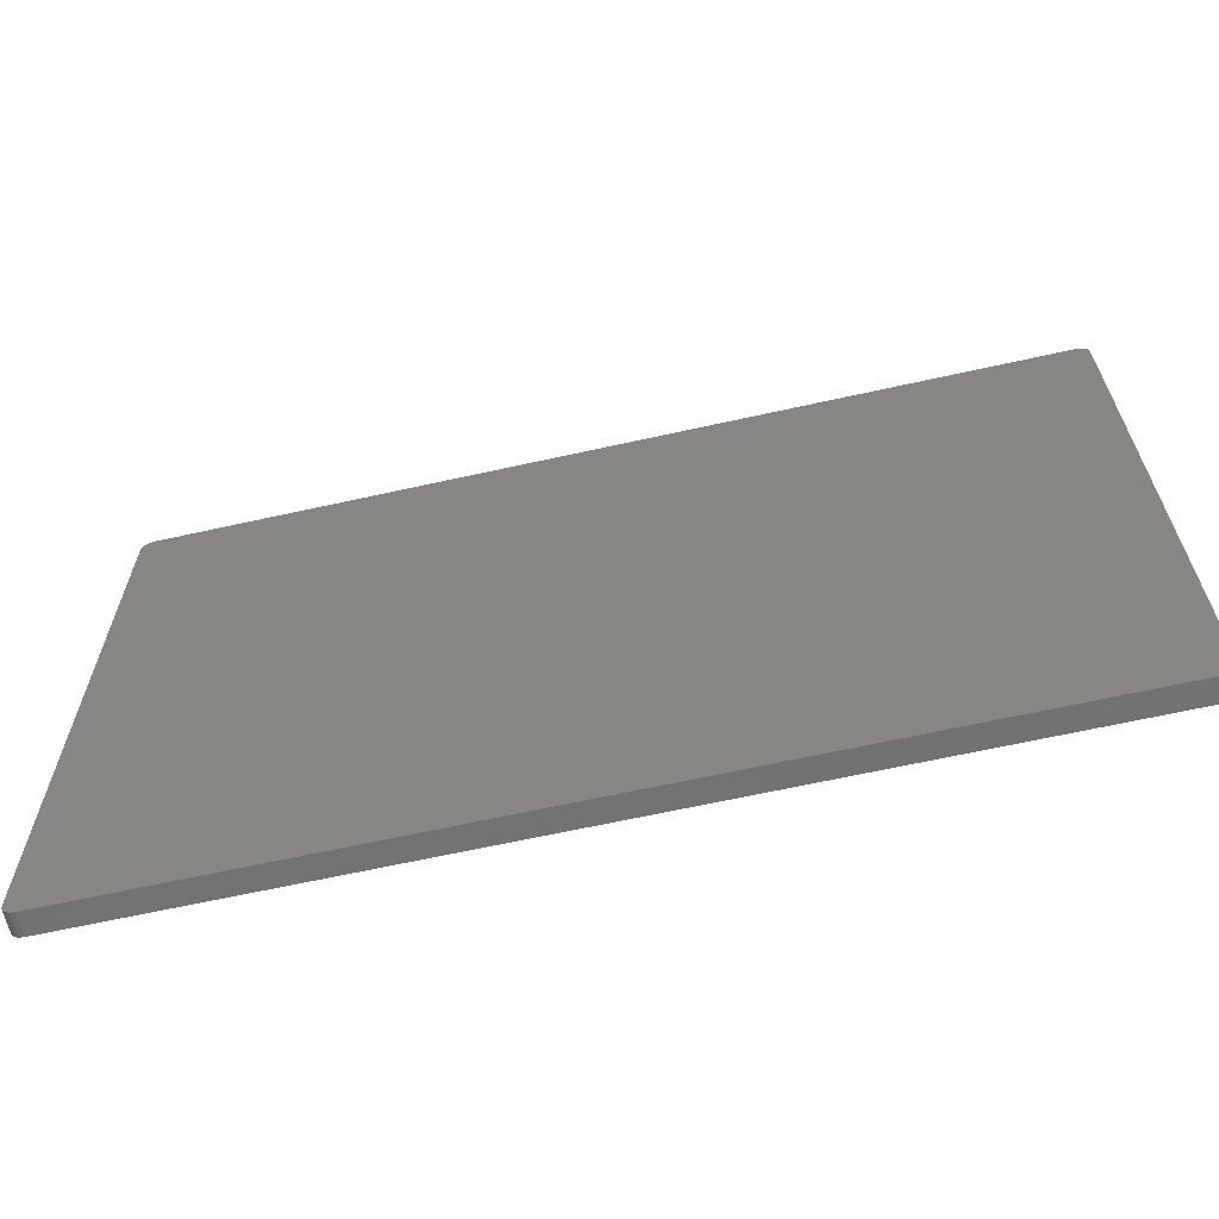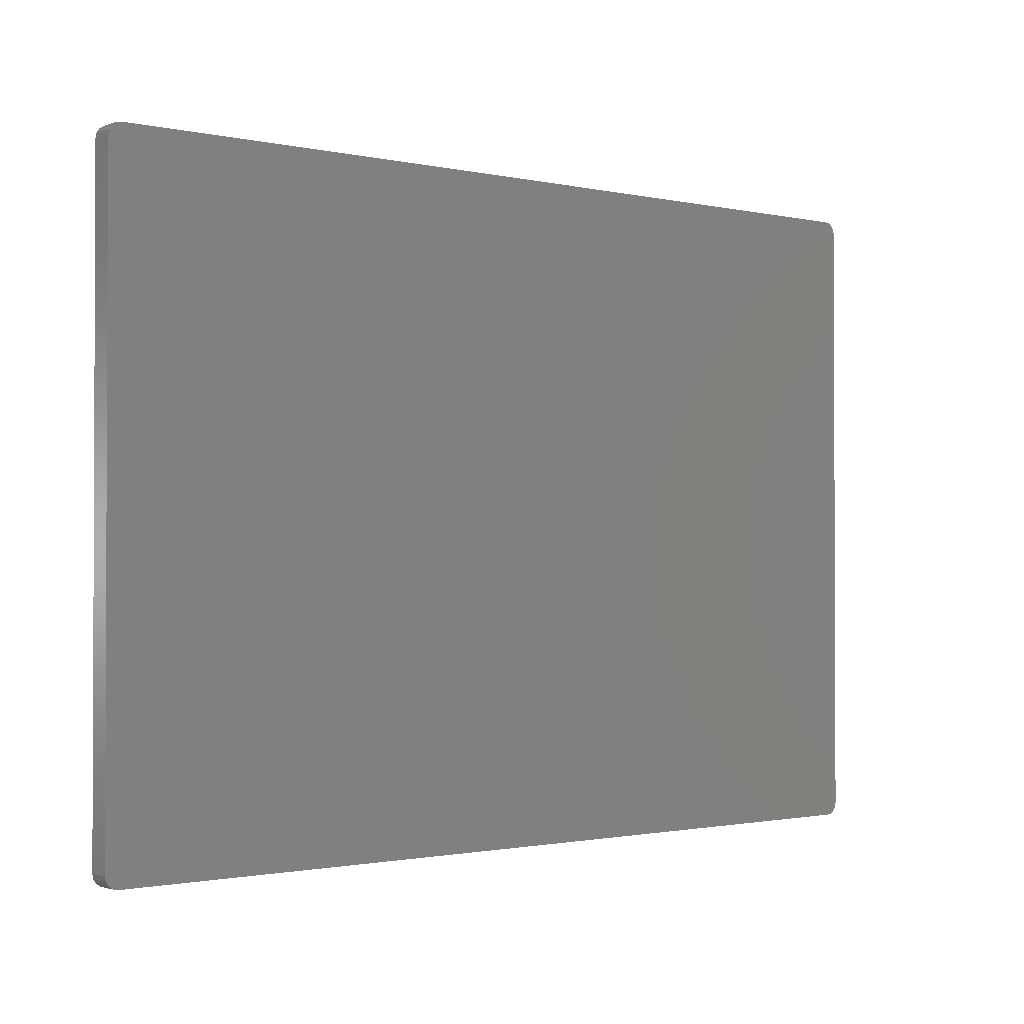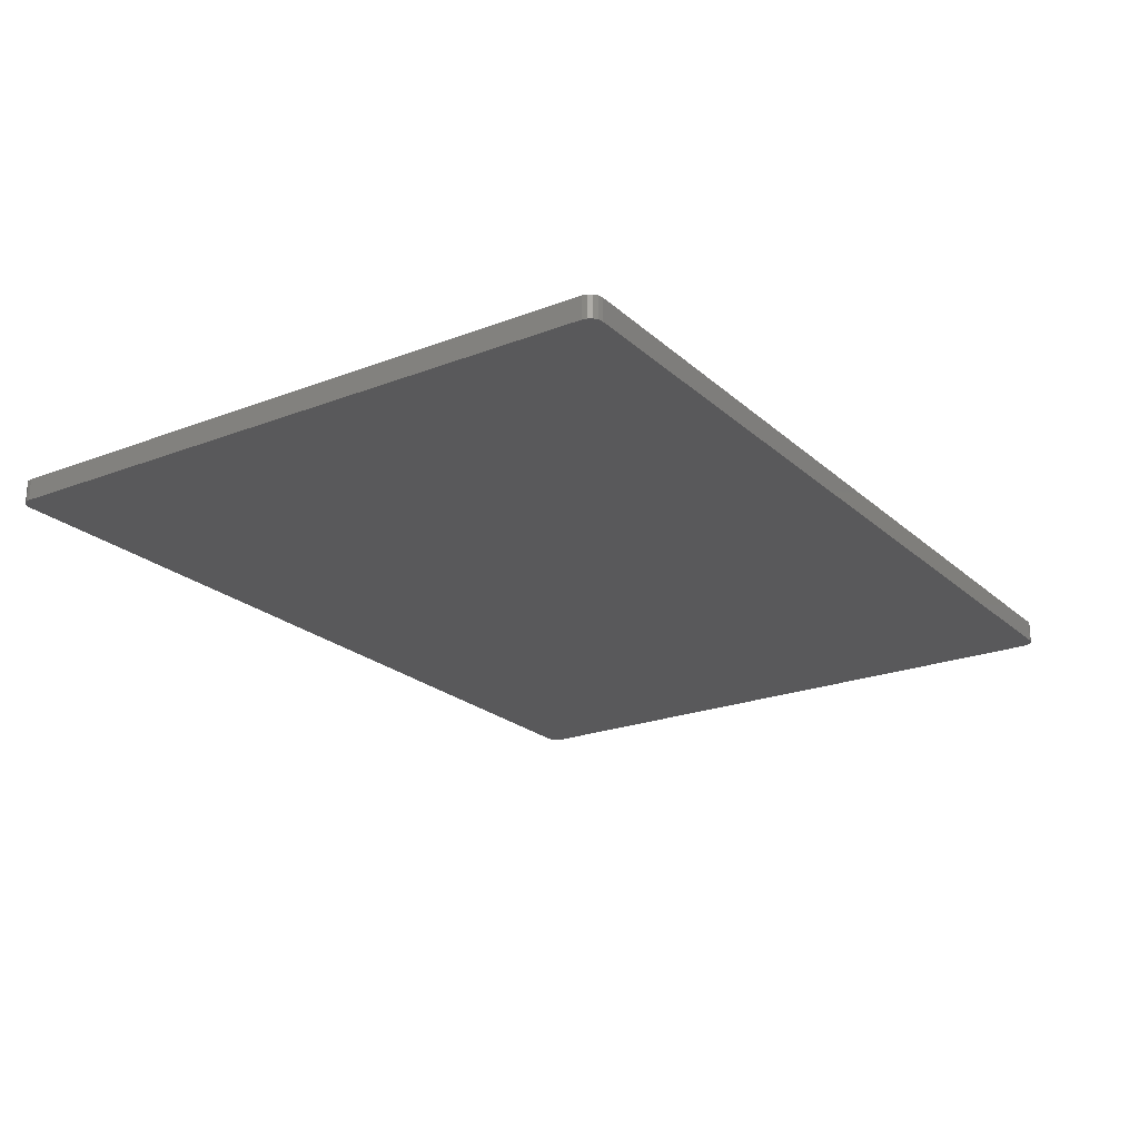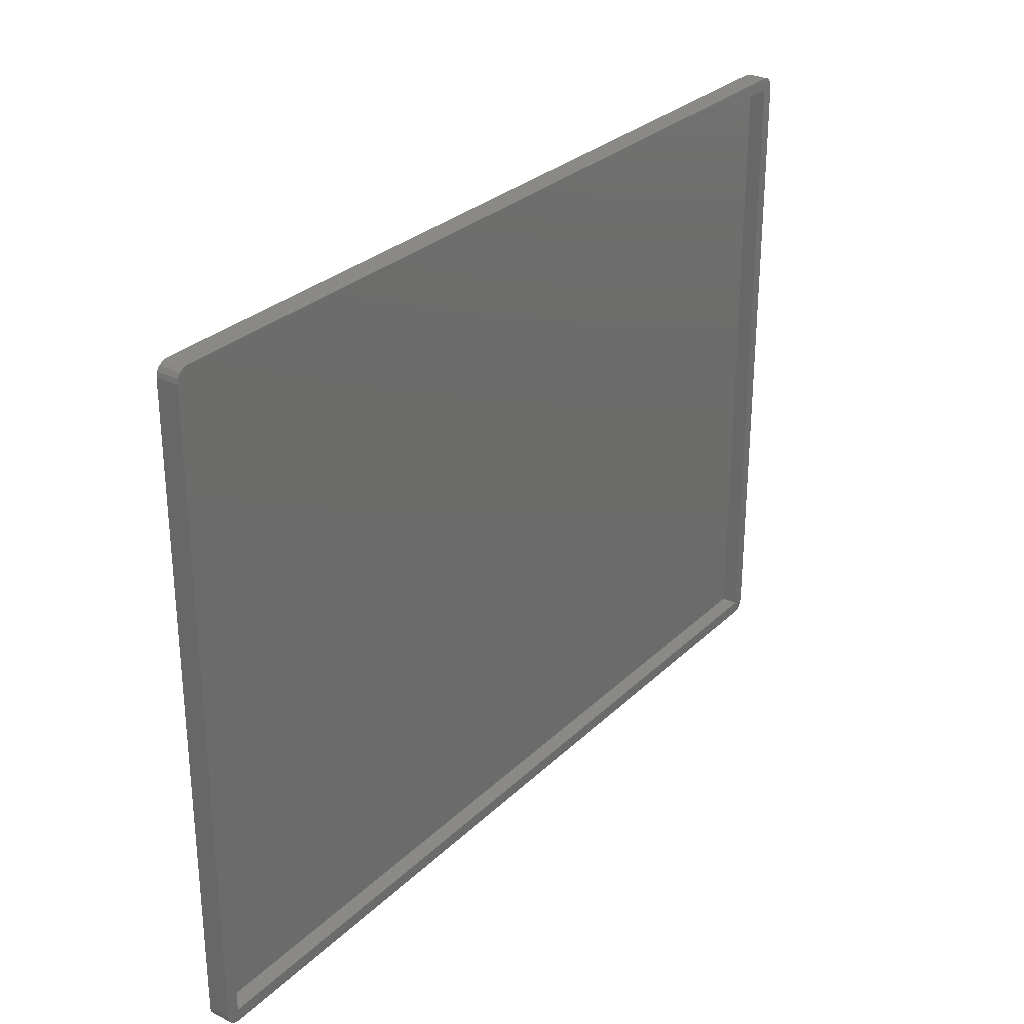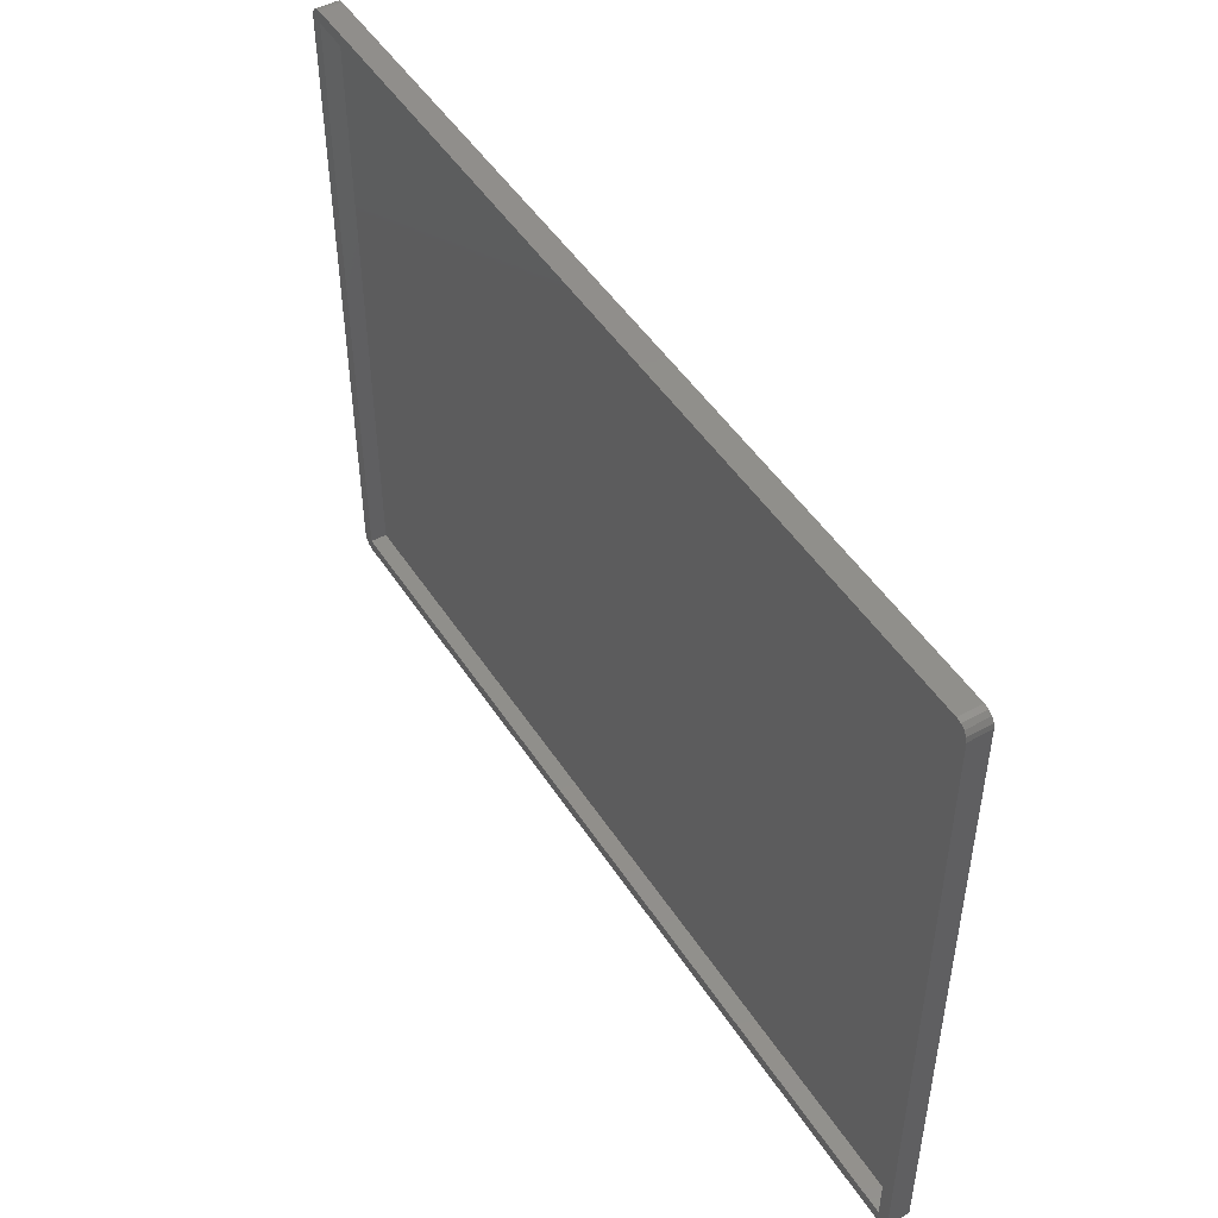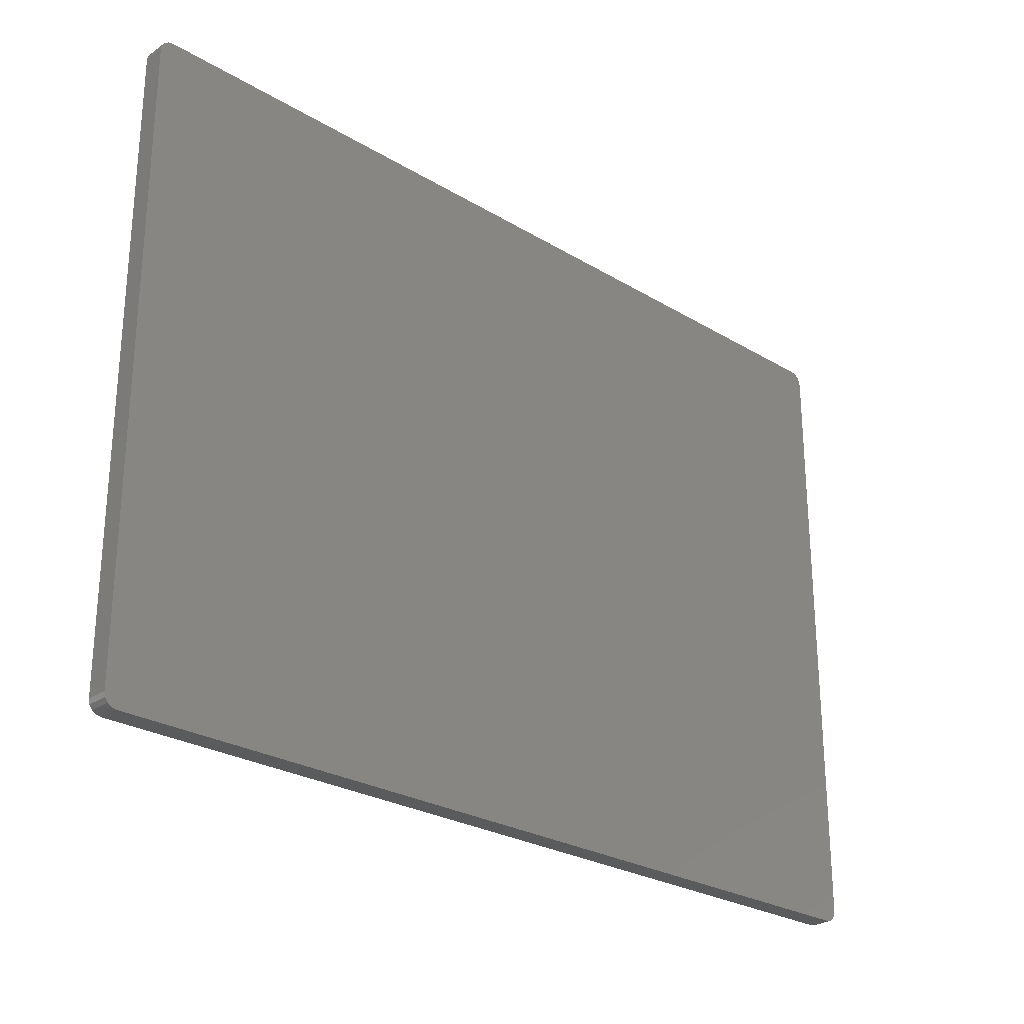
<metadata>
{"format":"stl","ext":"stl","renderer":"f3d","projection":"perspective","resolution":1024,"background":"white","views":[{"elev":-64.2,"azim":-167.3,"up":"+Y"},{"elev":-1.3,"azim":140.7,"up":"+Y"},{"elev":-22.2,"azim":123.8,"up":"+Z"},{"elev":28.6,"azim":-54.3,"up":"+Y"},{"elev":48.5,"azim":58.5,"up":"+Y"},{"elev":-26.2,"azim":136.5,"up":"+Y"}]}
</metadata>
<code>
# stl→obj: 48 verts, 92 faces
v 34.08 -129.6 0
v 34.29 -129.3 1.75
v 34.29 -129.3 0
v 34.08 -129.6 1.75
v 105.7 -180.7 1.75
v 105.9 -180.4 0
v 105.9 -180.4 1.75
v 105.7 -180.7 0
v 35 -181 0
v 105 -181 1.75
v 35 -181 1.75
v 105 -181 0
v 105.4 -180.9 0
v 105.4 -180.9 1.75
v 106 -180 1.75
v 106 -130 0
v 106 -130 1.75
v 106 -180 0
v 34.62 -180.9 0
v 34.62 -180.9 1.75
v 34 -130 0
v 34 -130 1.75
v 105 -129 0
v 35 -129 1.75
v 105 -129 1.75
v 35 -129 0
v 105.9 -129.6 1.75
v 105.7 -129.3 0
v 105.7 -129.3 1.75
v 105.9 -129.6 0
v 105.4 -129.1 0
v 105.4 -129.1 1.75
v 34 -180 0
v 34.29 -180.7 0
v 34.08 -180.4 0
v 34.62 -129.1 0
v 34.29 -180.7 1.75
v 34.08 -180.4 1.75
v 34 -180 1.75
v 34.62 -129.1 1.75
v 105 -130 1.75
v 35 -130 1.75
v 35 -180 1.75
v 105 -180 1.75
v 35 -130 0.45
v 105 -180 0.45
v 105 -130 0.45
v 35 -180 0.45
f 1 2 3
f 2 1 4
f 5 6 7
f 6 5 8
f 9 10 11
f 10 9 12
f 13 5 14
f 5 13 8
f 15 16 17
f 16 15 18
f 19 11 20
f 11 19 9
f 12 14 10
f 14 12 13
f 21 4 1
f 4 21 22
f 23 24 25
f 24 23 26
f 27 28 29
f 28 27 30
f 31 25 32
f 25 31 23
f 12 18 6
f 18 12 16
f 12 6 8
f 23 16 12
f 12 8 13
f 16 23 30
f 30 23 28
f 28 23 31
f 9 23 12
f 9 26 23
f 33 9 19
f 9 33 26
f 33 19 34
f 21 26 33
f 33 34 35
f 26 21 36
f 36 21 3
f 3 21 1
f 17 30 27
f 30 17 16
f 34 20 37
f 20 34 19
f 34 38 35
f 38 34 37
f 33 22 21
f 22 33 39
f 26 40 24
f 40 26 36
f 36 2 40
f 2 36 3
f 28 32 29
f 32 28 31
f 35 39 33
f 39 35 38
f 7 18 15
f 18 7 6
f 24 41 25
f 24 42 41
f 40 42 24
f 42 22 43
f 2 42 40
f 39 43 22
f 4 42 2
f 38 43 39
f 42 4 22
f 43 20 11
f 43 37 20
f 43 38 37
f 41 17 27
f 17 41 15
f 41 27 29
f 44 15 41
f 41 29 32
f 15 44 7
f 41 32 25
f 7 44 5
f 5 44 14
f 44 10 14
f 43 10 44
f 10 43 11
f 45 46 47
f 46 45 48
f 46 41 47
f 41 46 44
f 46 43 44
f 43 46 48
f 43 45 42
f 45 43 48
f 45 41 42
f 41 45 47

</code>
